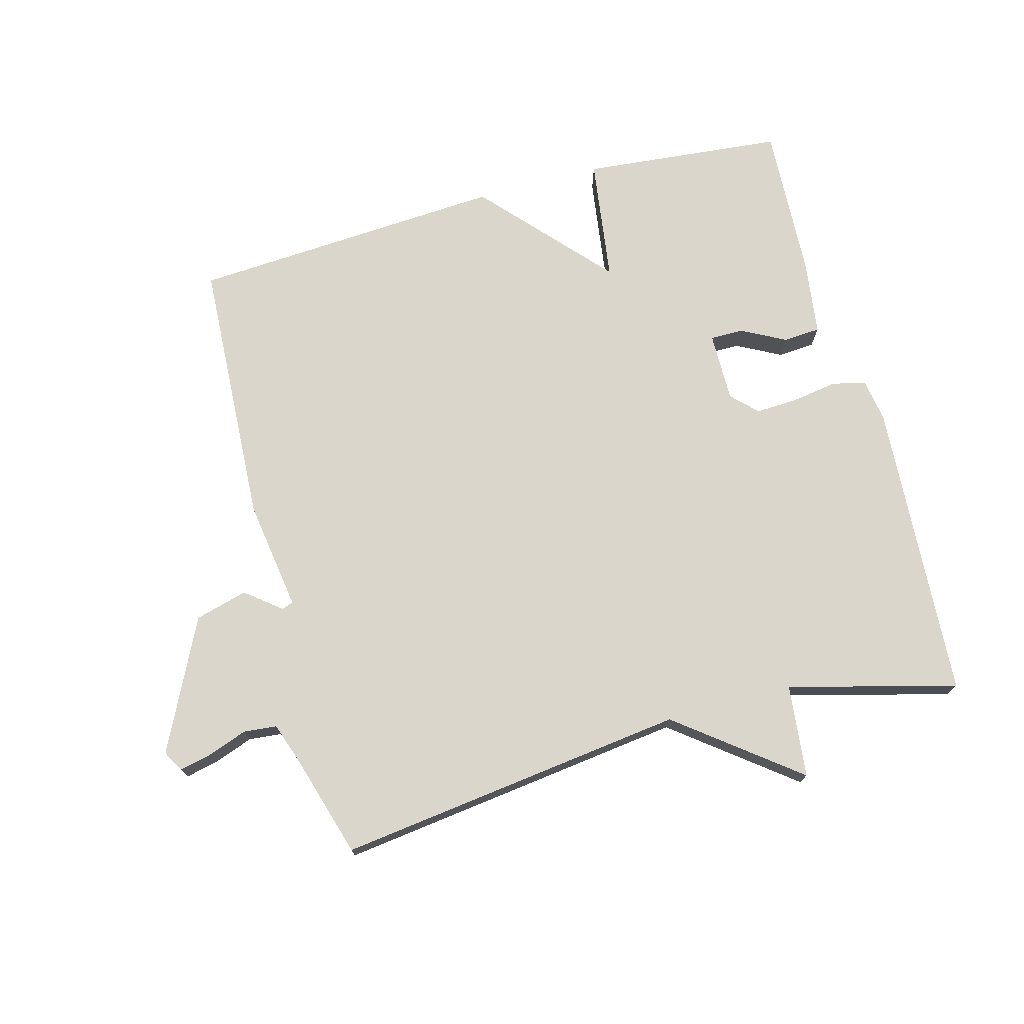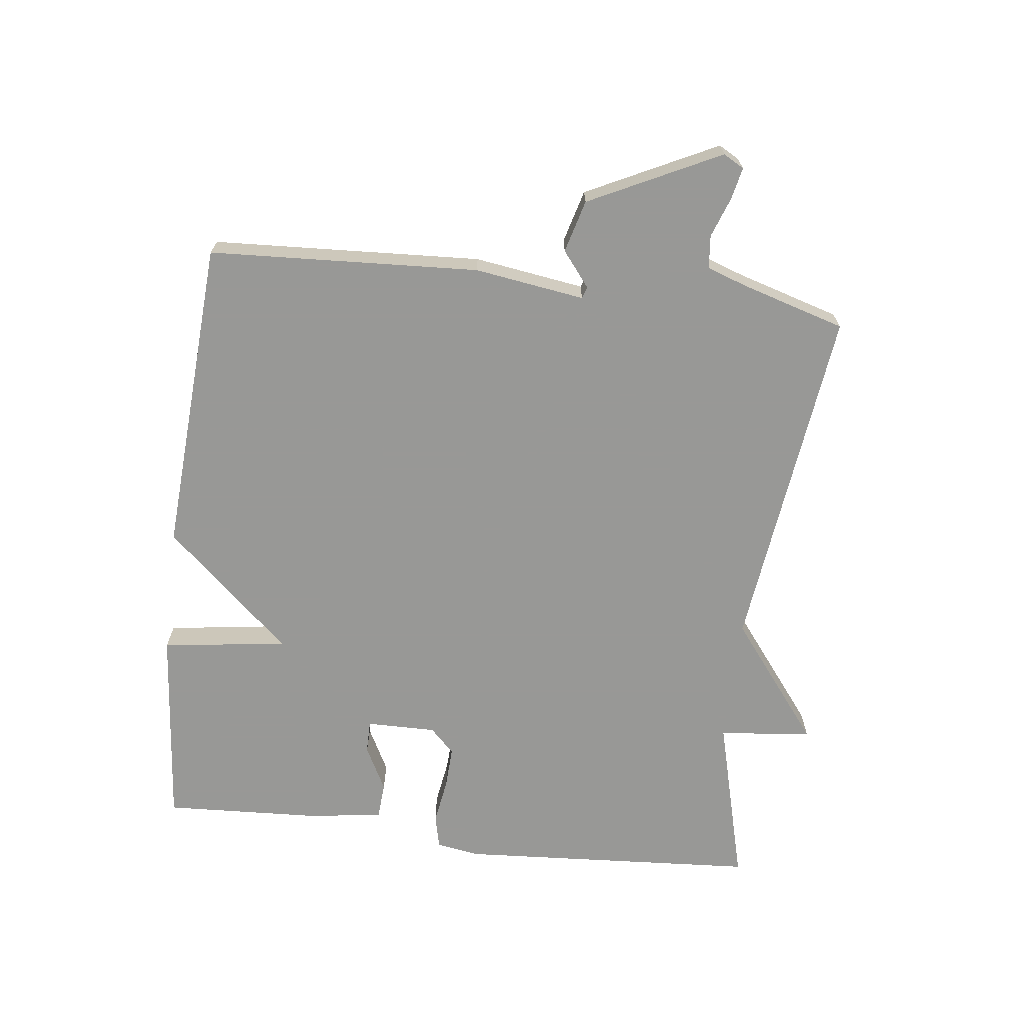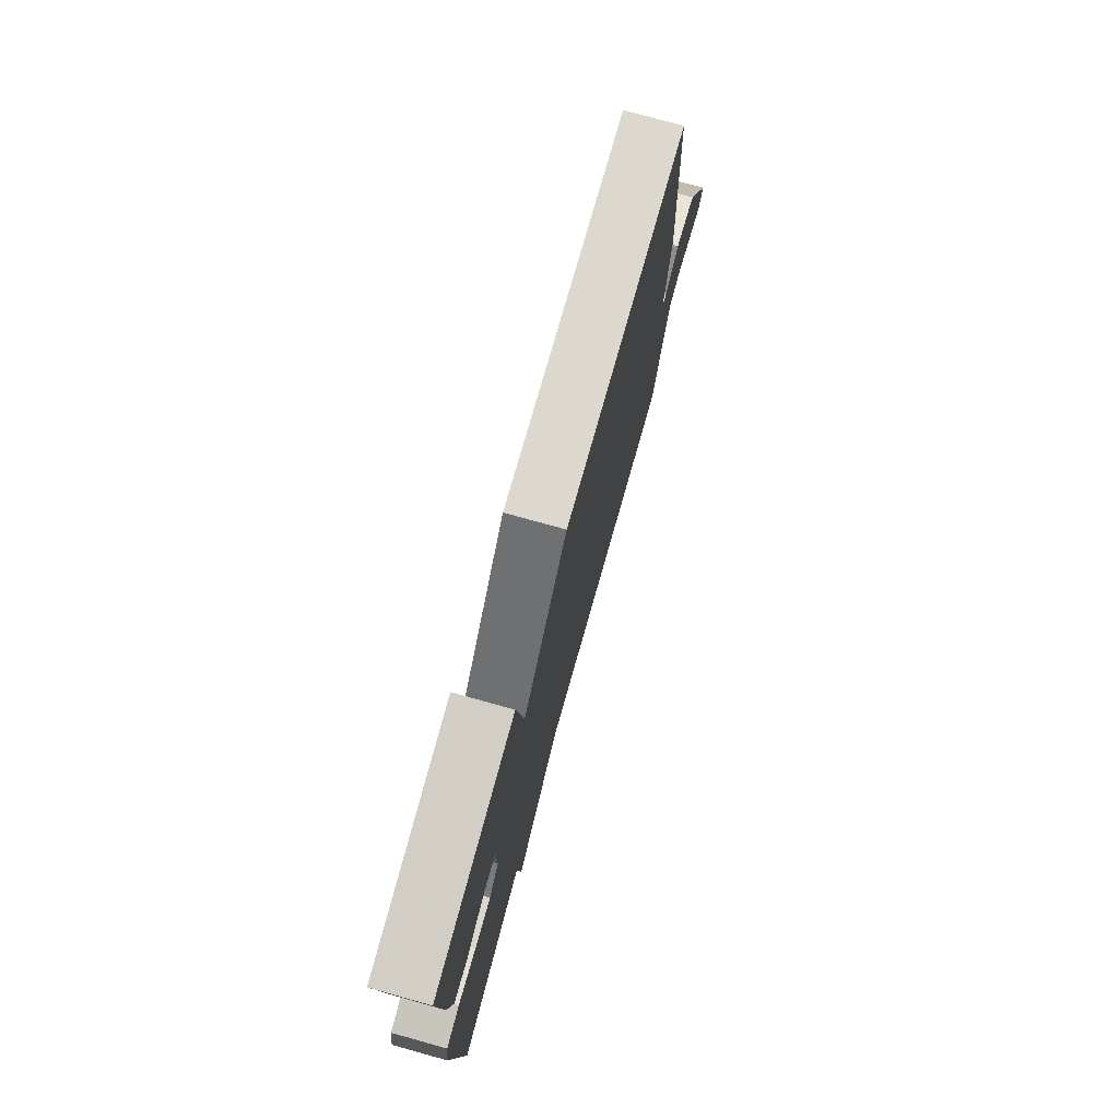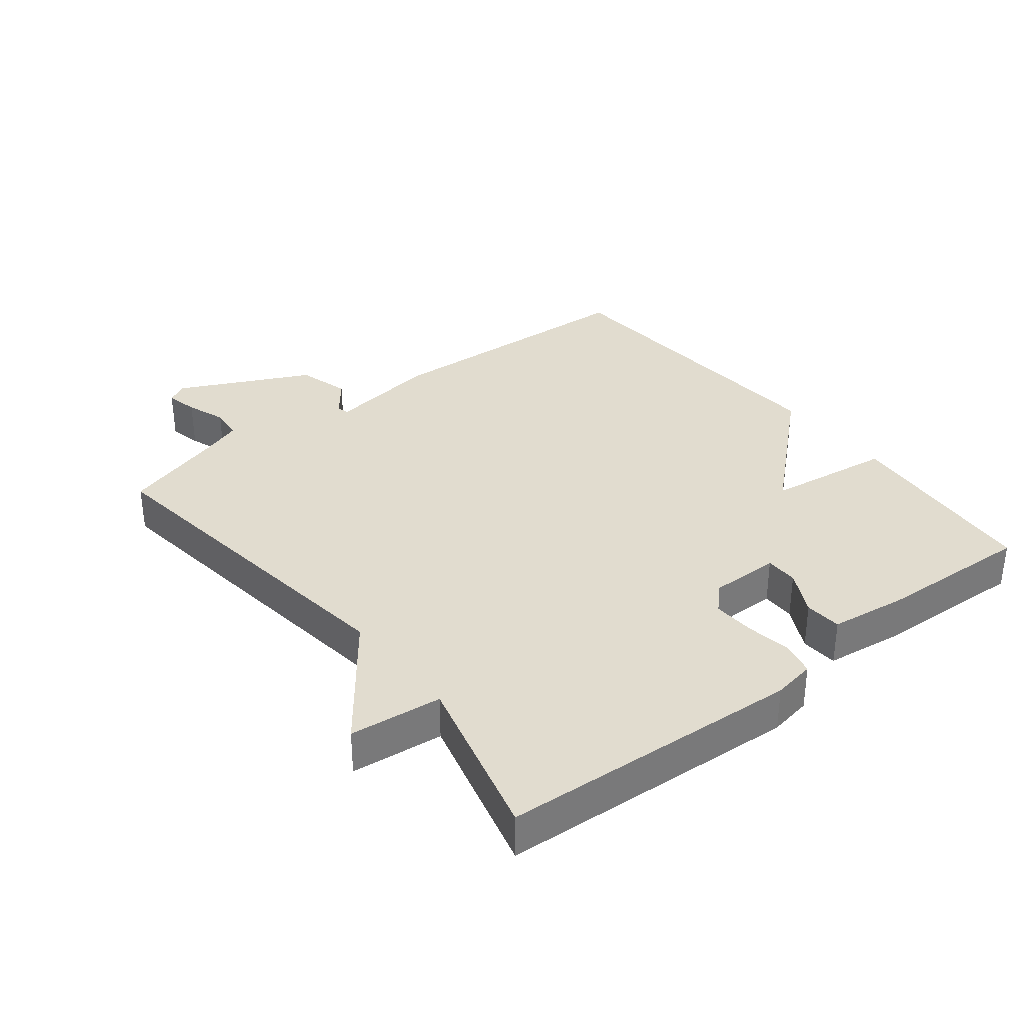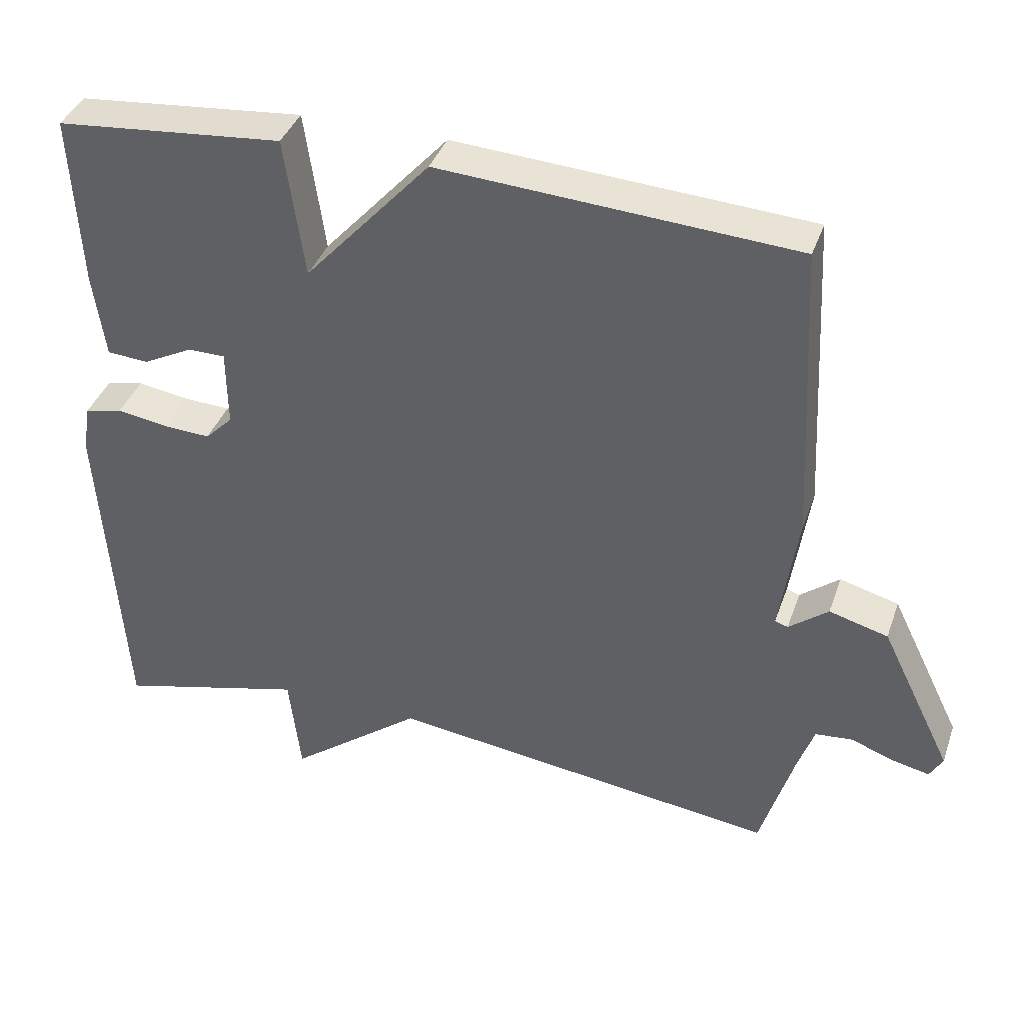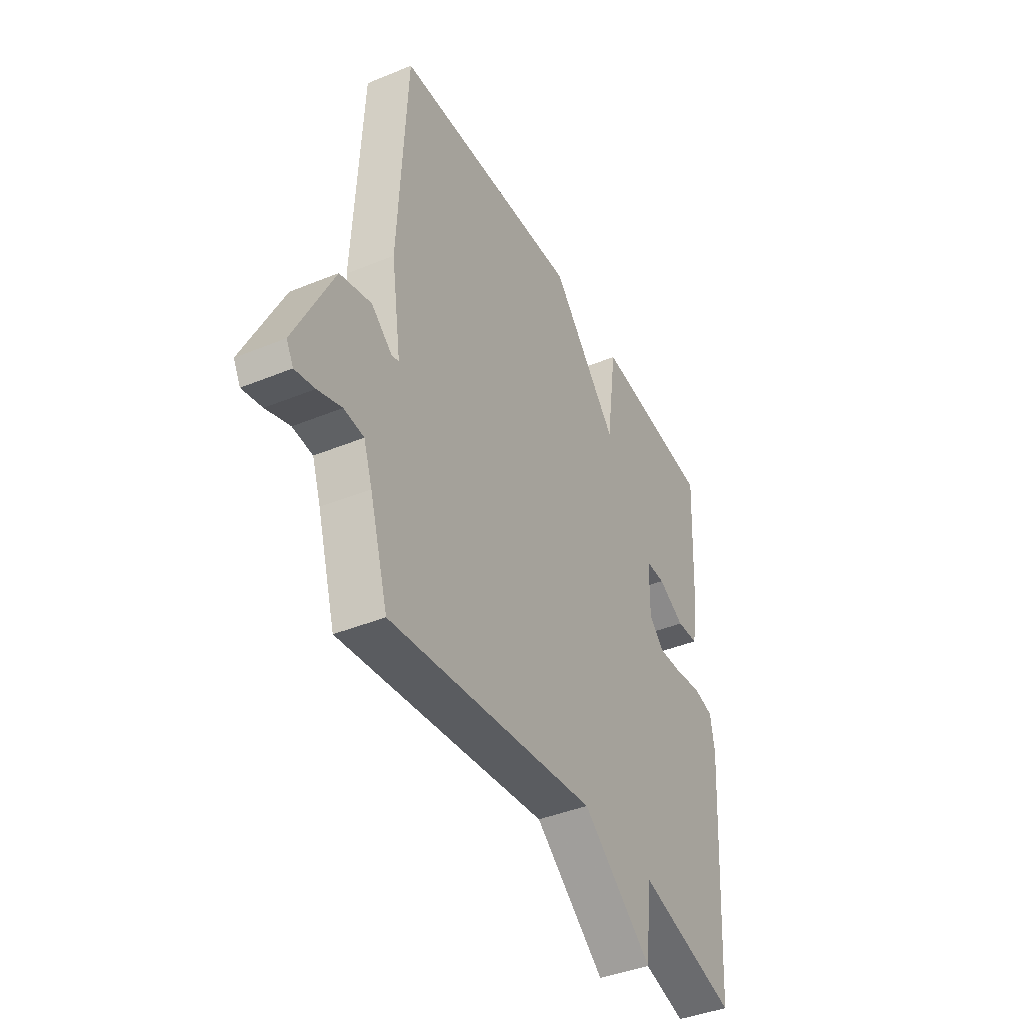
<metadata>
{"format":"obj","ext":"obj","renderer":"f3d","projection":"perspective","resolution":1024,"background":"white","views":[{"elev":73.5,"azim":164.8,"up":"+Y"},{"elev":-68.5,"azim":83.1,"up":"+Y"},{"elev":76.2,"azim":-74.5,"up":"+Z"},{"elev":34.2,"azim":-128.4,"up":"+Y"},{"elev":38.8,"azim":18.4,"up":"+Z"},{"elev":-41.1,"azim":116.6,"up":"+Z"}]}
</metadata>
<code>
v 0.5 0.07 0.5
v 0.522 0.07 0.083
v 0.497 0.07 -0.087
v 0.515 0.07 -0.093
v 0.569 0.07 -0.05
v 0.65 0.07 -0.072
v 0.749 0.07 -0.274
v 0.731 0.07 -0.306
v 0.681 0.07 -0.295
v 0.62 0.07 -0.273
v 0.569 0.07 -0.278
v 0.547 0.07 -0.342
v 0.5 0.07 -0.5
v -0.04 0.07 -0.432
v -0.224 0.07 -0.575
v -0.24 0.07 -0.432
v -0.5 0.07 -0.5
v -0.53 0.07 -0.035
v -0.519 0.07 0.031
v -0.467 0.07 0.043
v -0.397 0.07 0.032
v -0.332 0.07 0.029
v -0.294 0.07 0.067
v -0.295 0.07 0.175
v -0.346 0.07 0.175
v -0.415 0.07 0.139
v -0.472 0.07 0.143
v -0.488 0.07 0.261
v -0.5 0.07 0.5
v -0.188 0.07 0.53
v -0.161 0.07 0.337
v 0.012 0.07 0.53
v 0.5 0 0.5
v 0.522 0 0.083
v 0.497 0 -0.087
v 0.515 0 -0.093
v 0.569 0 -0.05
v 0.65 0 -0.072
v 0.749 0 -0.274
v 0.731 0 -0.306
v 0.681 0 -0.295
v 0.62 0 -0.273
v 0.569 0 -0.278
v 0.547 0 -0.342
v 0.5 0 -0.5
v -0.04 0 -0.432
v -0.224 0 -0.575
v -0.24 0 -0.432
v -0.5 0 -0.5
v -0.53 0 -0.035
v -0.519 0 0.031
v -0.467 0 0.043
v -0.397 0 0.032
v -0.332 0 0.029
v -0.294 0 0.067
v -0.295 0 0.175
v -0.346 0 0.175
v -0.415 0 0.139
v -0.472 0 0.143
v -0.488 0 0.261
v -0.5 0 0.5
v -0.188 0 0.53
v -0.161 0 0.337
v 0.012 0 0.53
f 1 2 3
f 32 1 3
f 31 32 3
f 29 30 31
f 28 29 31
f 27 28 31
f 26 27 31
f 25 26 31
f 24 25 31
f 23 24 31 3
f 22 23 3 4
f 21 22 4
f 19 20 21
f 18 19 21
f 17 18 21
f 16 17 21
f 16 21 4
f 14 15 16
f 14 16 4
f 12 13 14 4
f 11 12 4 5
f 10 11 5 6
f 8 9 10
f 7 8 10
f 6 7 10
f 35 34 33
f 35 33 64
f 35 64 63
f 63 62 61
f 63 61 60
f 63 60 59
f 63 59 58
f 63 58 57
f 63 57 56
f 35 63 56 55
f 36 35 55 54
f 36 54 53
f 53 52 51
f 53 51 50
f 53 50 49
f 53 49 48
f 36 53 48
f 48 47 46
f 36 48 46
f 36 46 45 44
f 37 36 44 43
f 38 37 43 42
f 42 41 40
f 42 40 39
f 42 39 38
f 1 33 34 2
f 2 34 35 3
f 3 35 36 4
f 4 36 37 5
f 5 37 38 6
f 6 38 39 7
f 7 39 40 8
f 8 40 41 9
f 9 41 42 10
f 10 42 43 11
f 11 43 44 12
f 12 44 45 13
f 13 45 46 14
f 14 46 47 15
f 15 47 48 16
f 16 48 49 17
f 17 49 50 18
f 18 50 51 19
f 19 51 52 20
f 20 52 53 21
f 21 53 54 22
f 22 54 55 23
f 23 55 56 24
f 24 56 57 25
f 25 57 58 26
f 26 58 59 27
f 27 59 60 28
f 28 60 61 29
f 29 61 62 30
f 30 62 63 31
f 31 63 64 32
f 32 64 33 1

</code>
